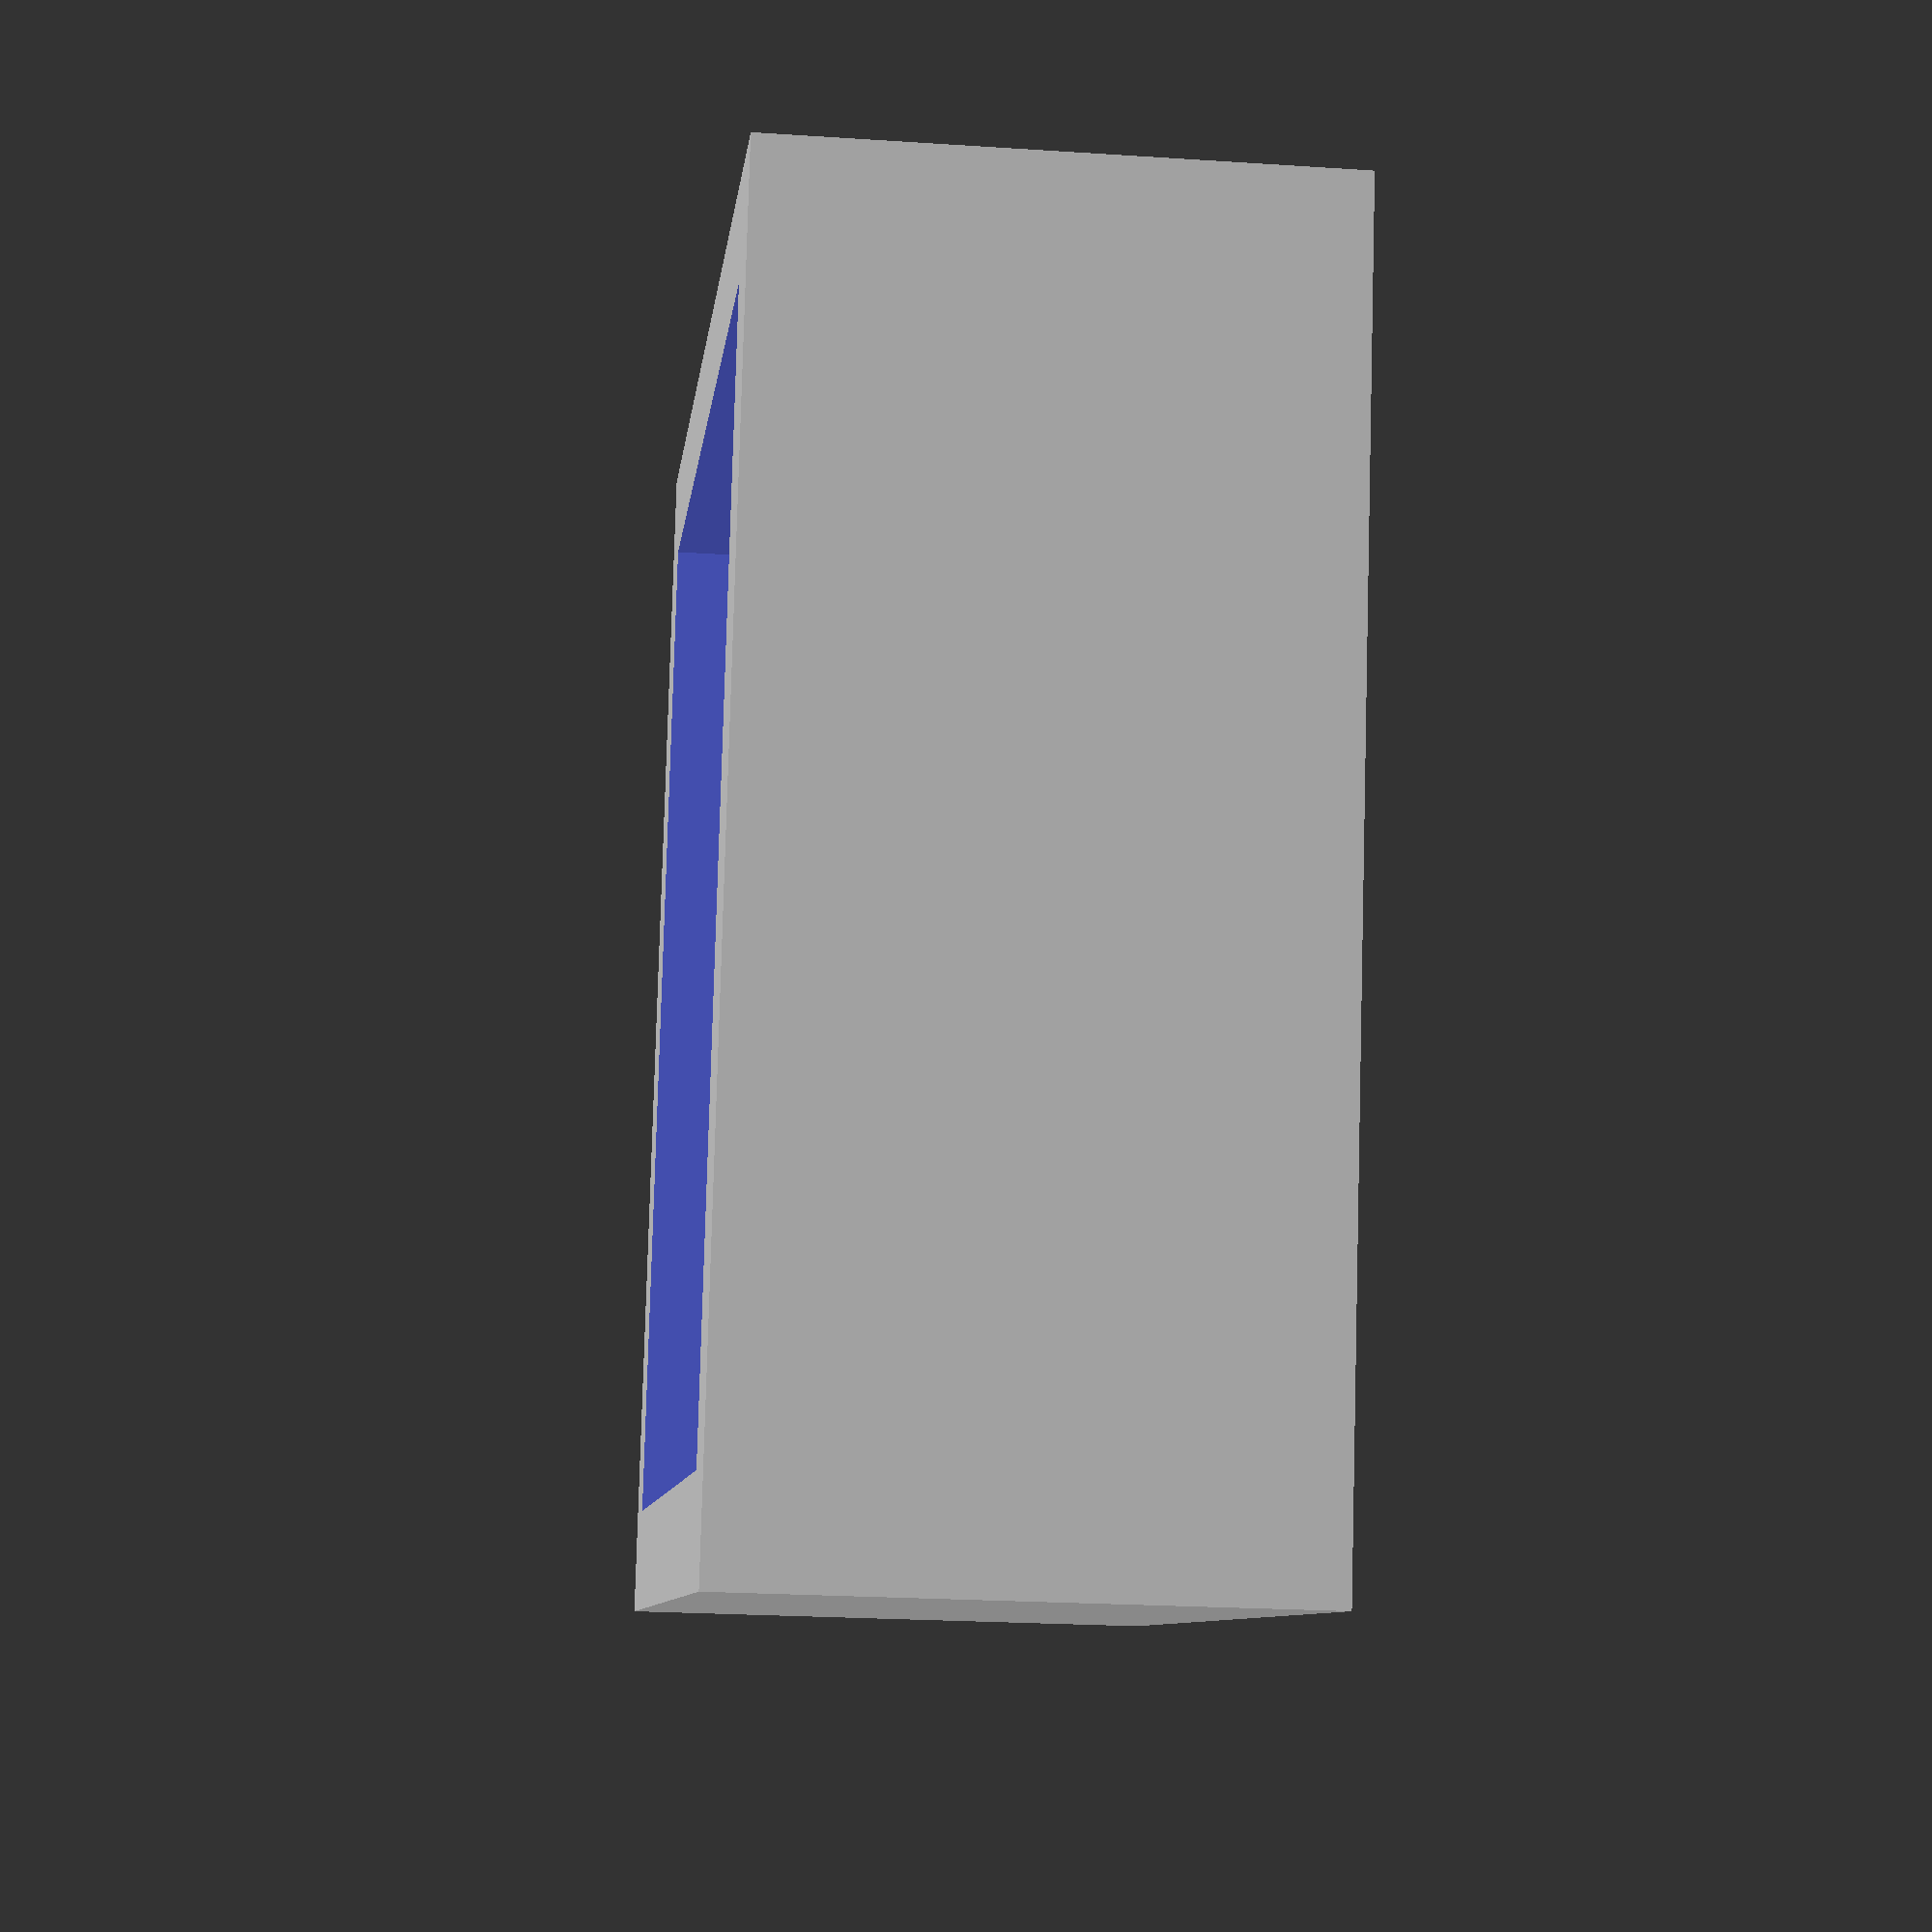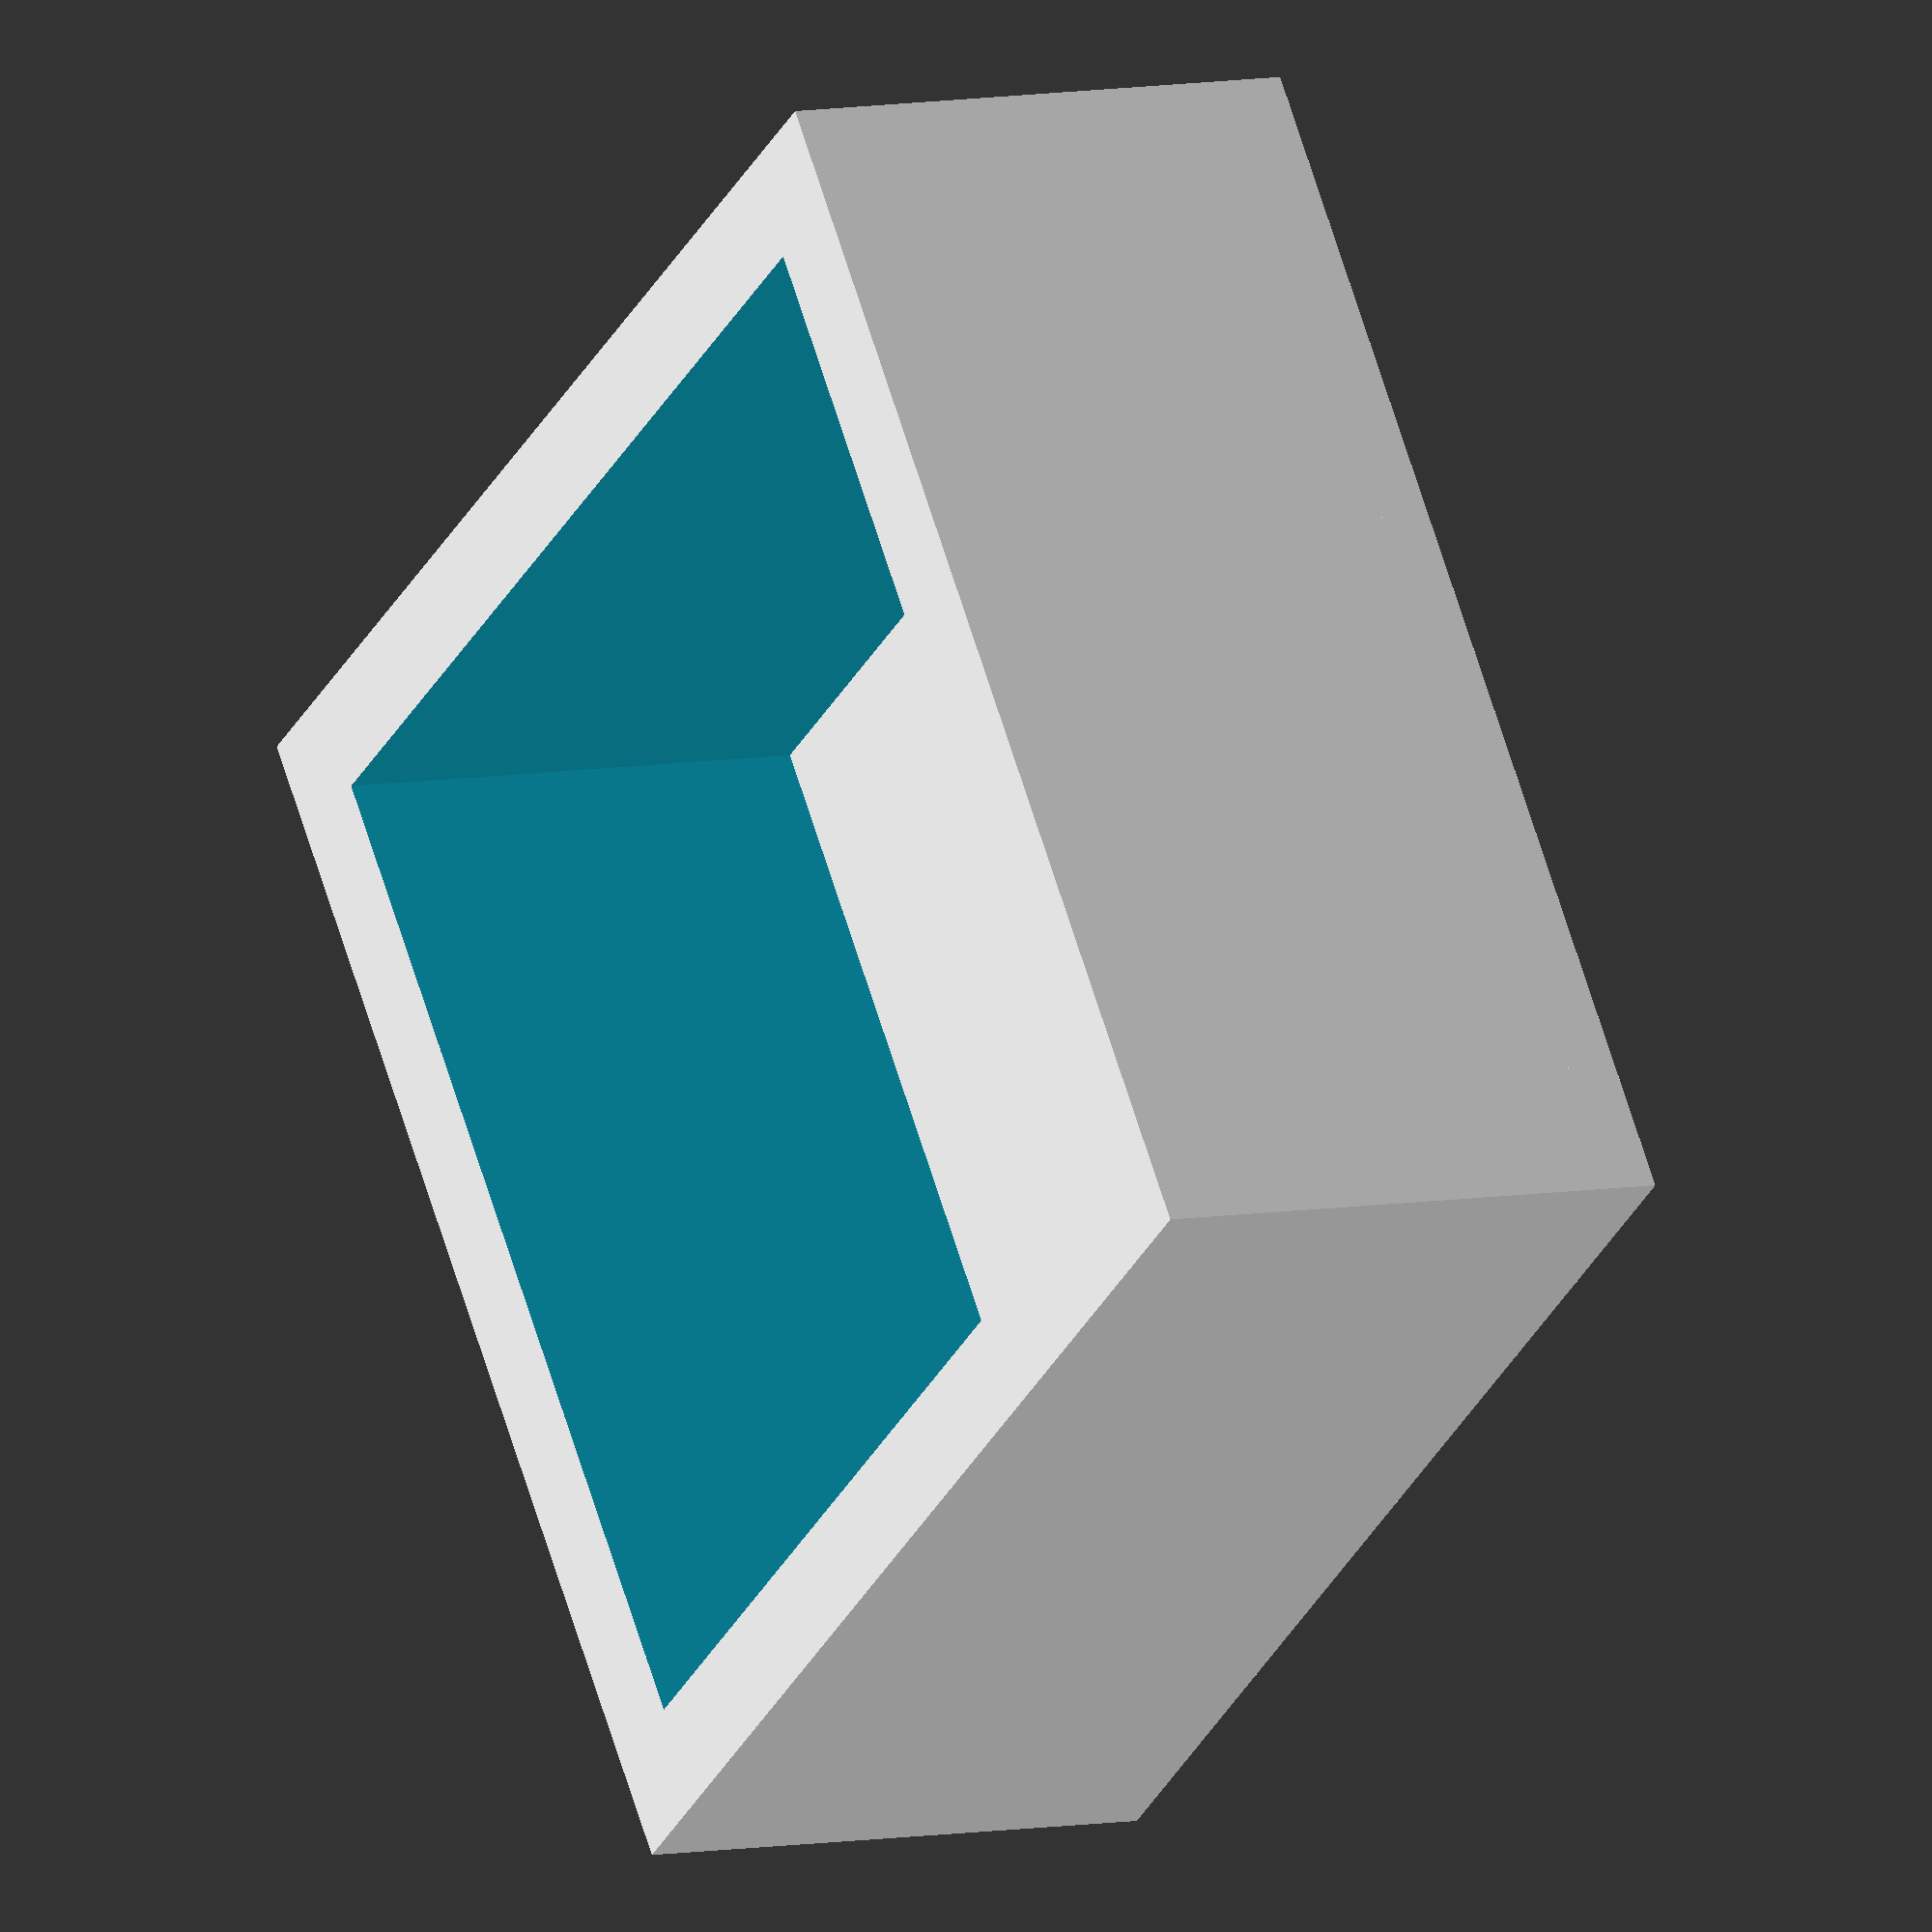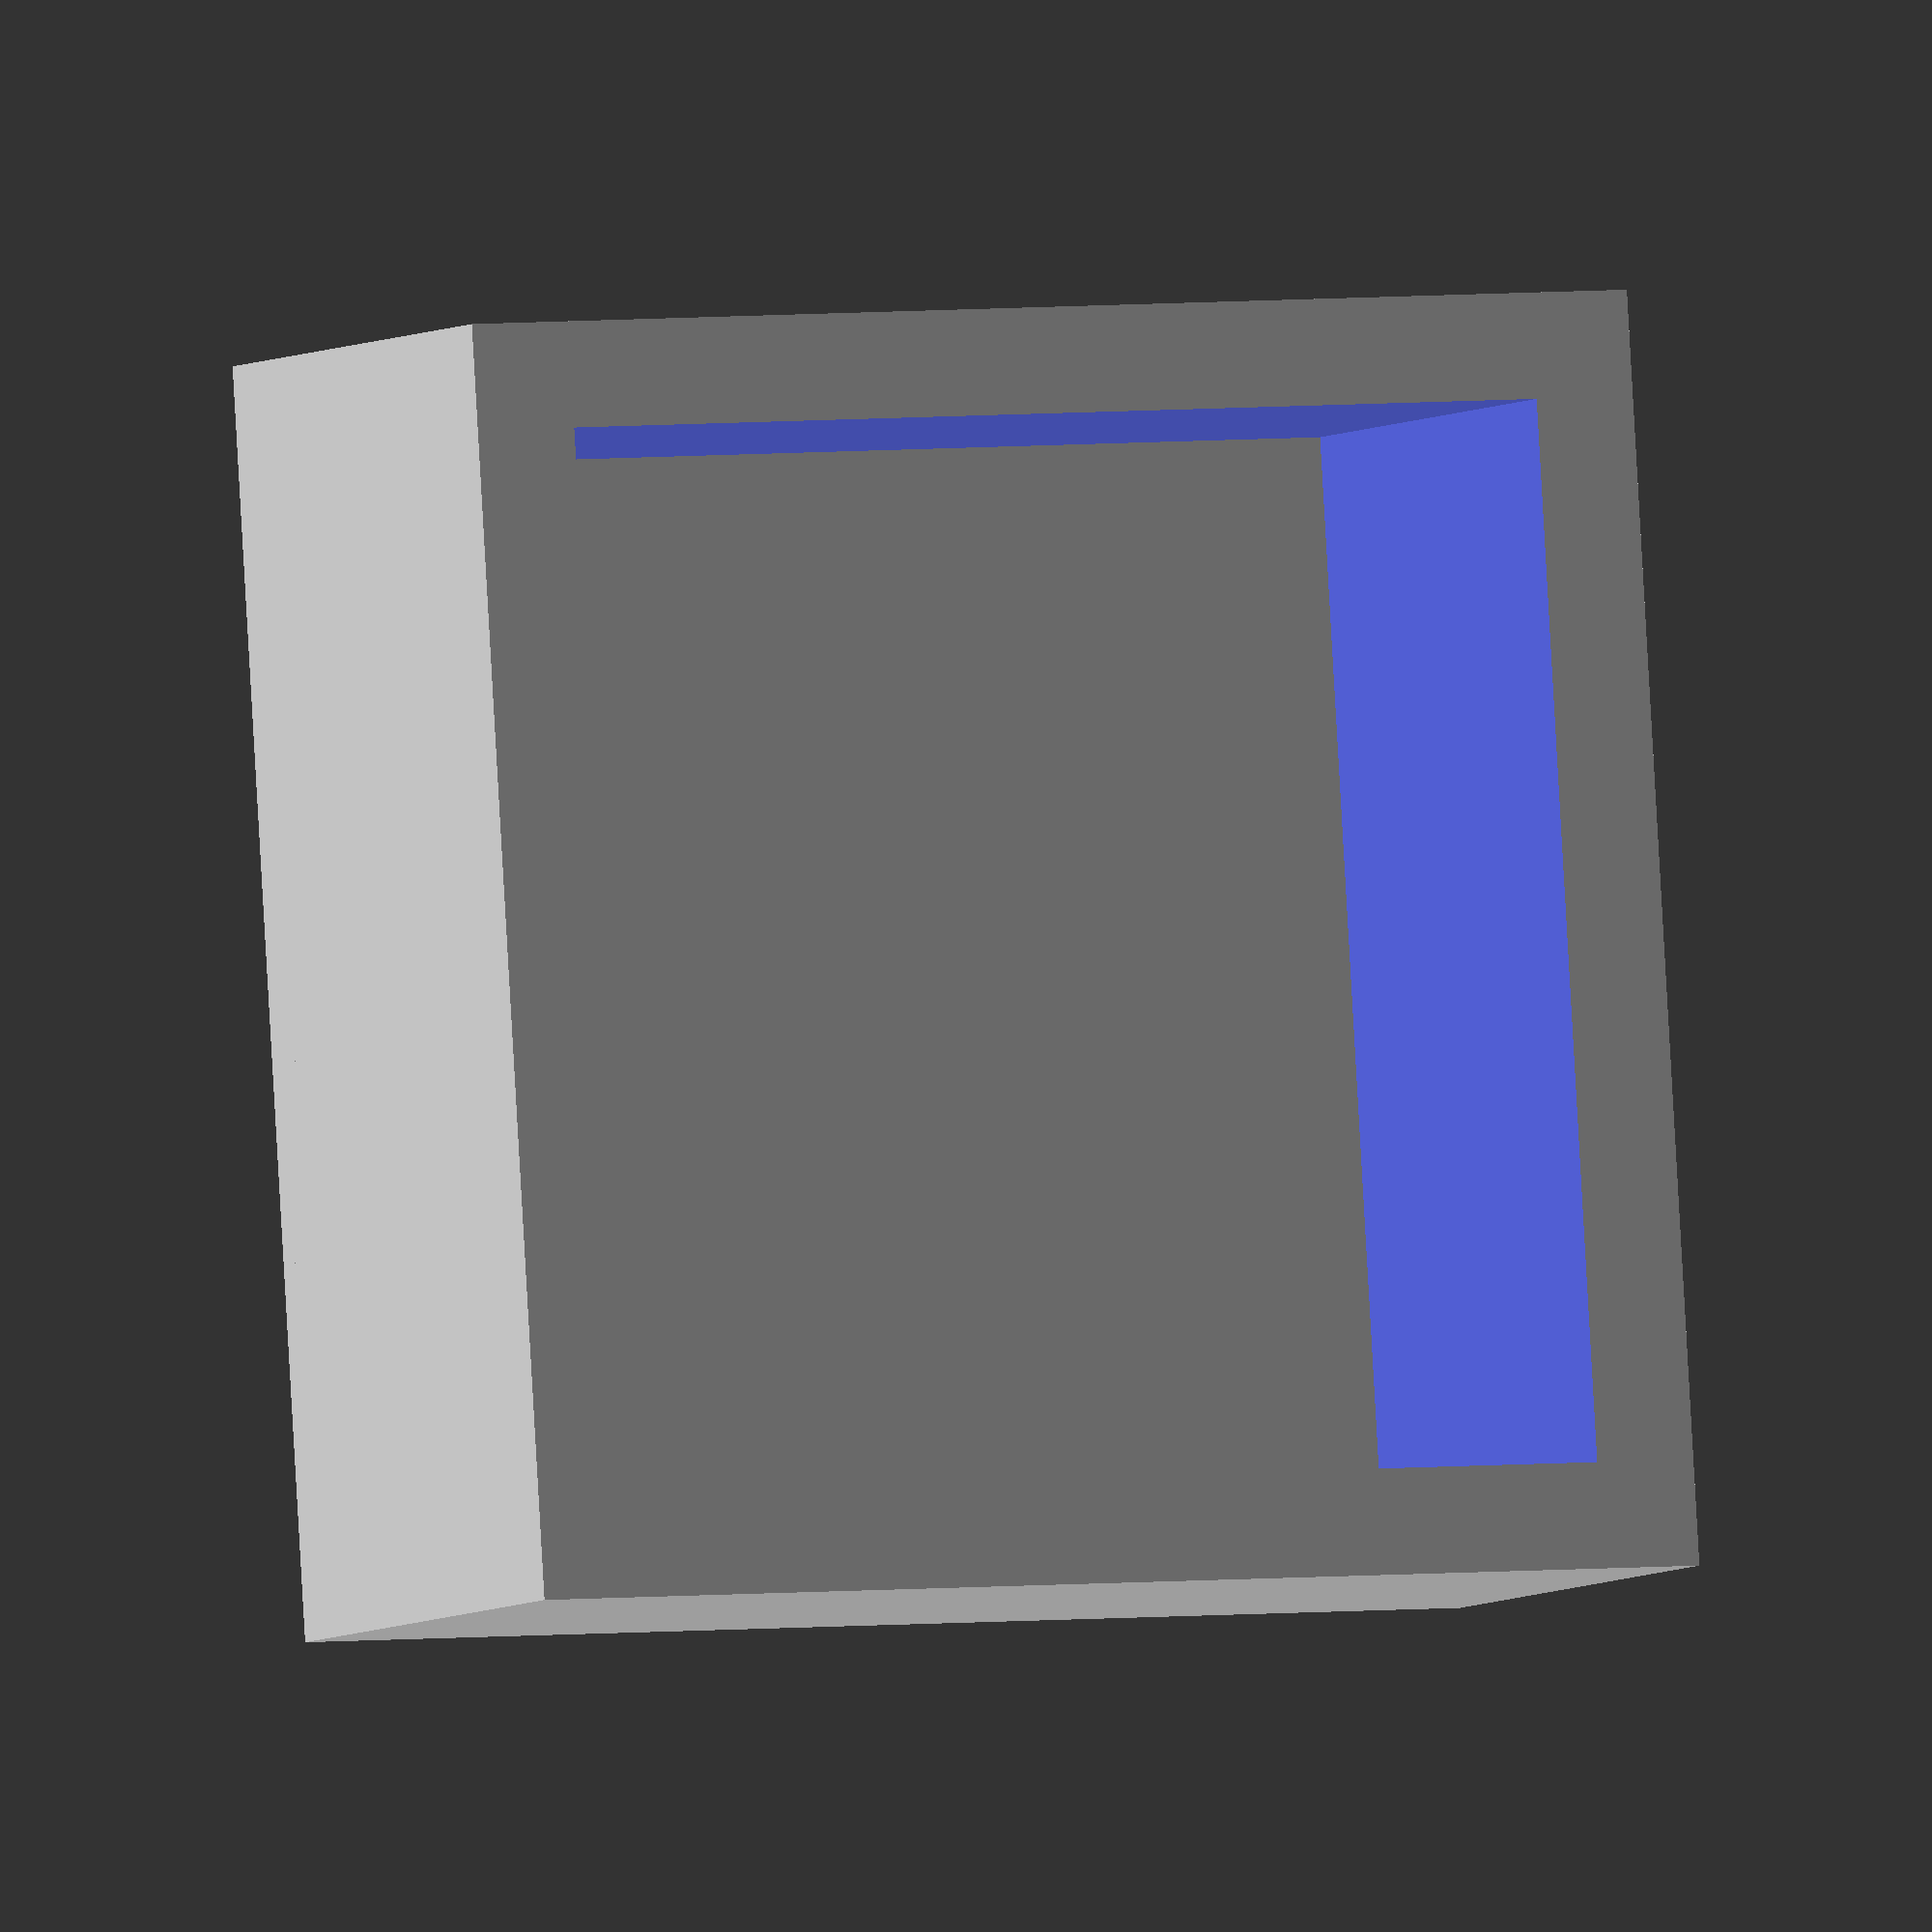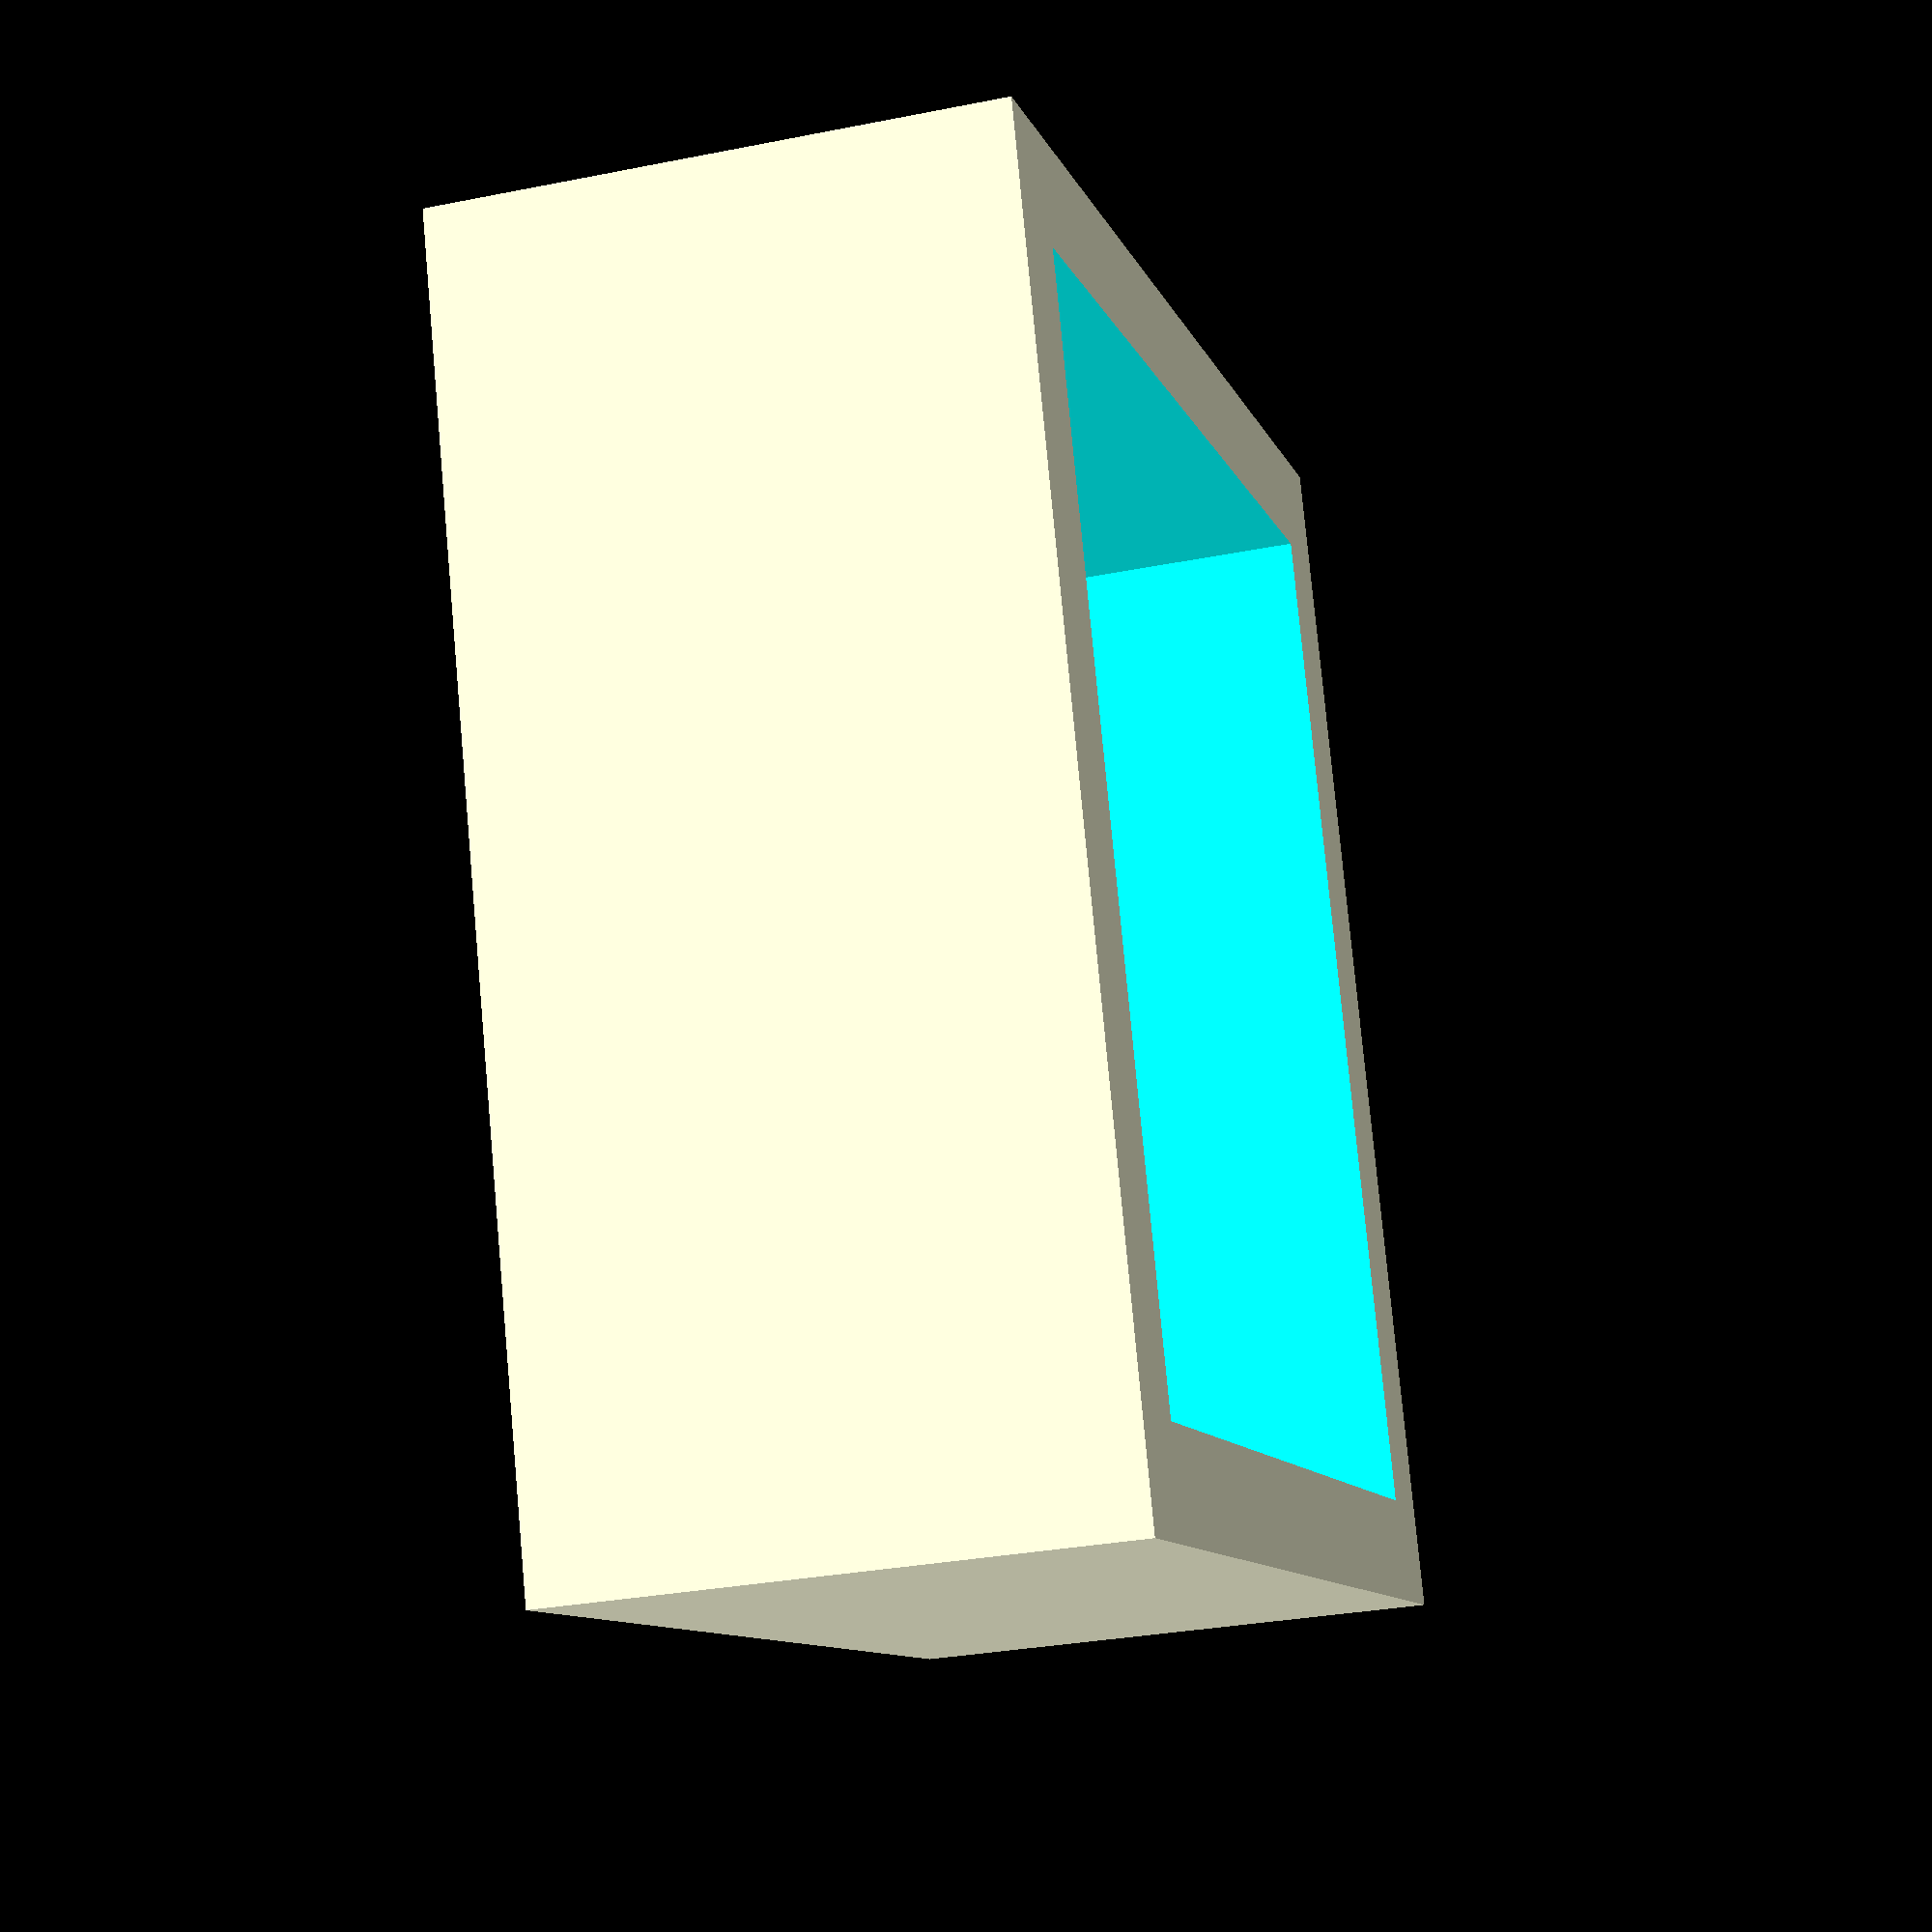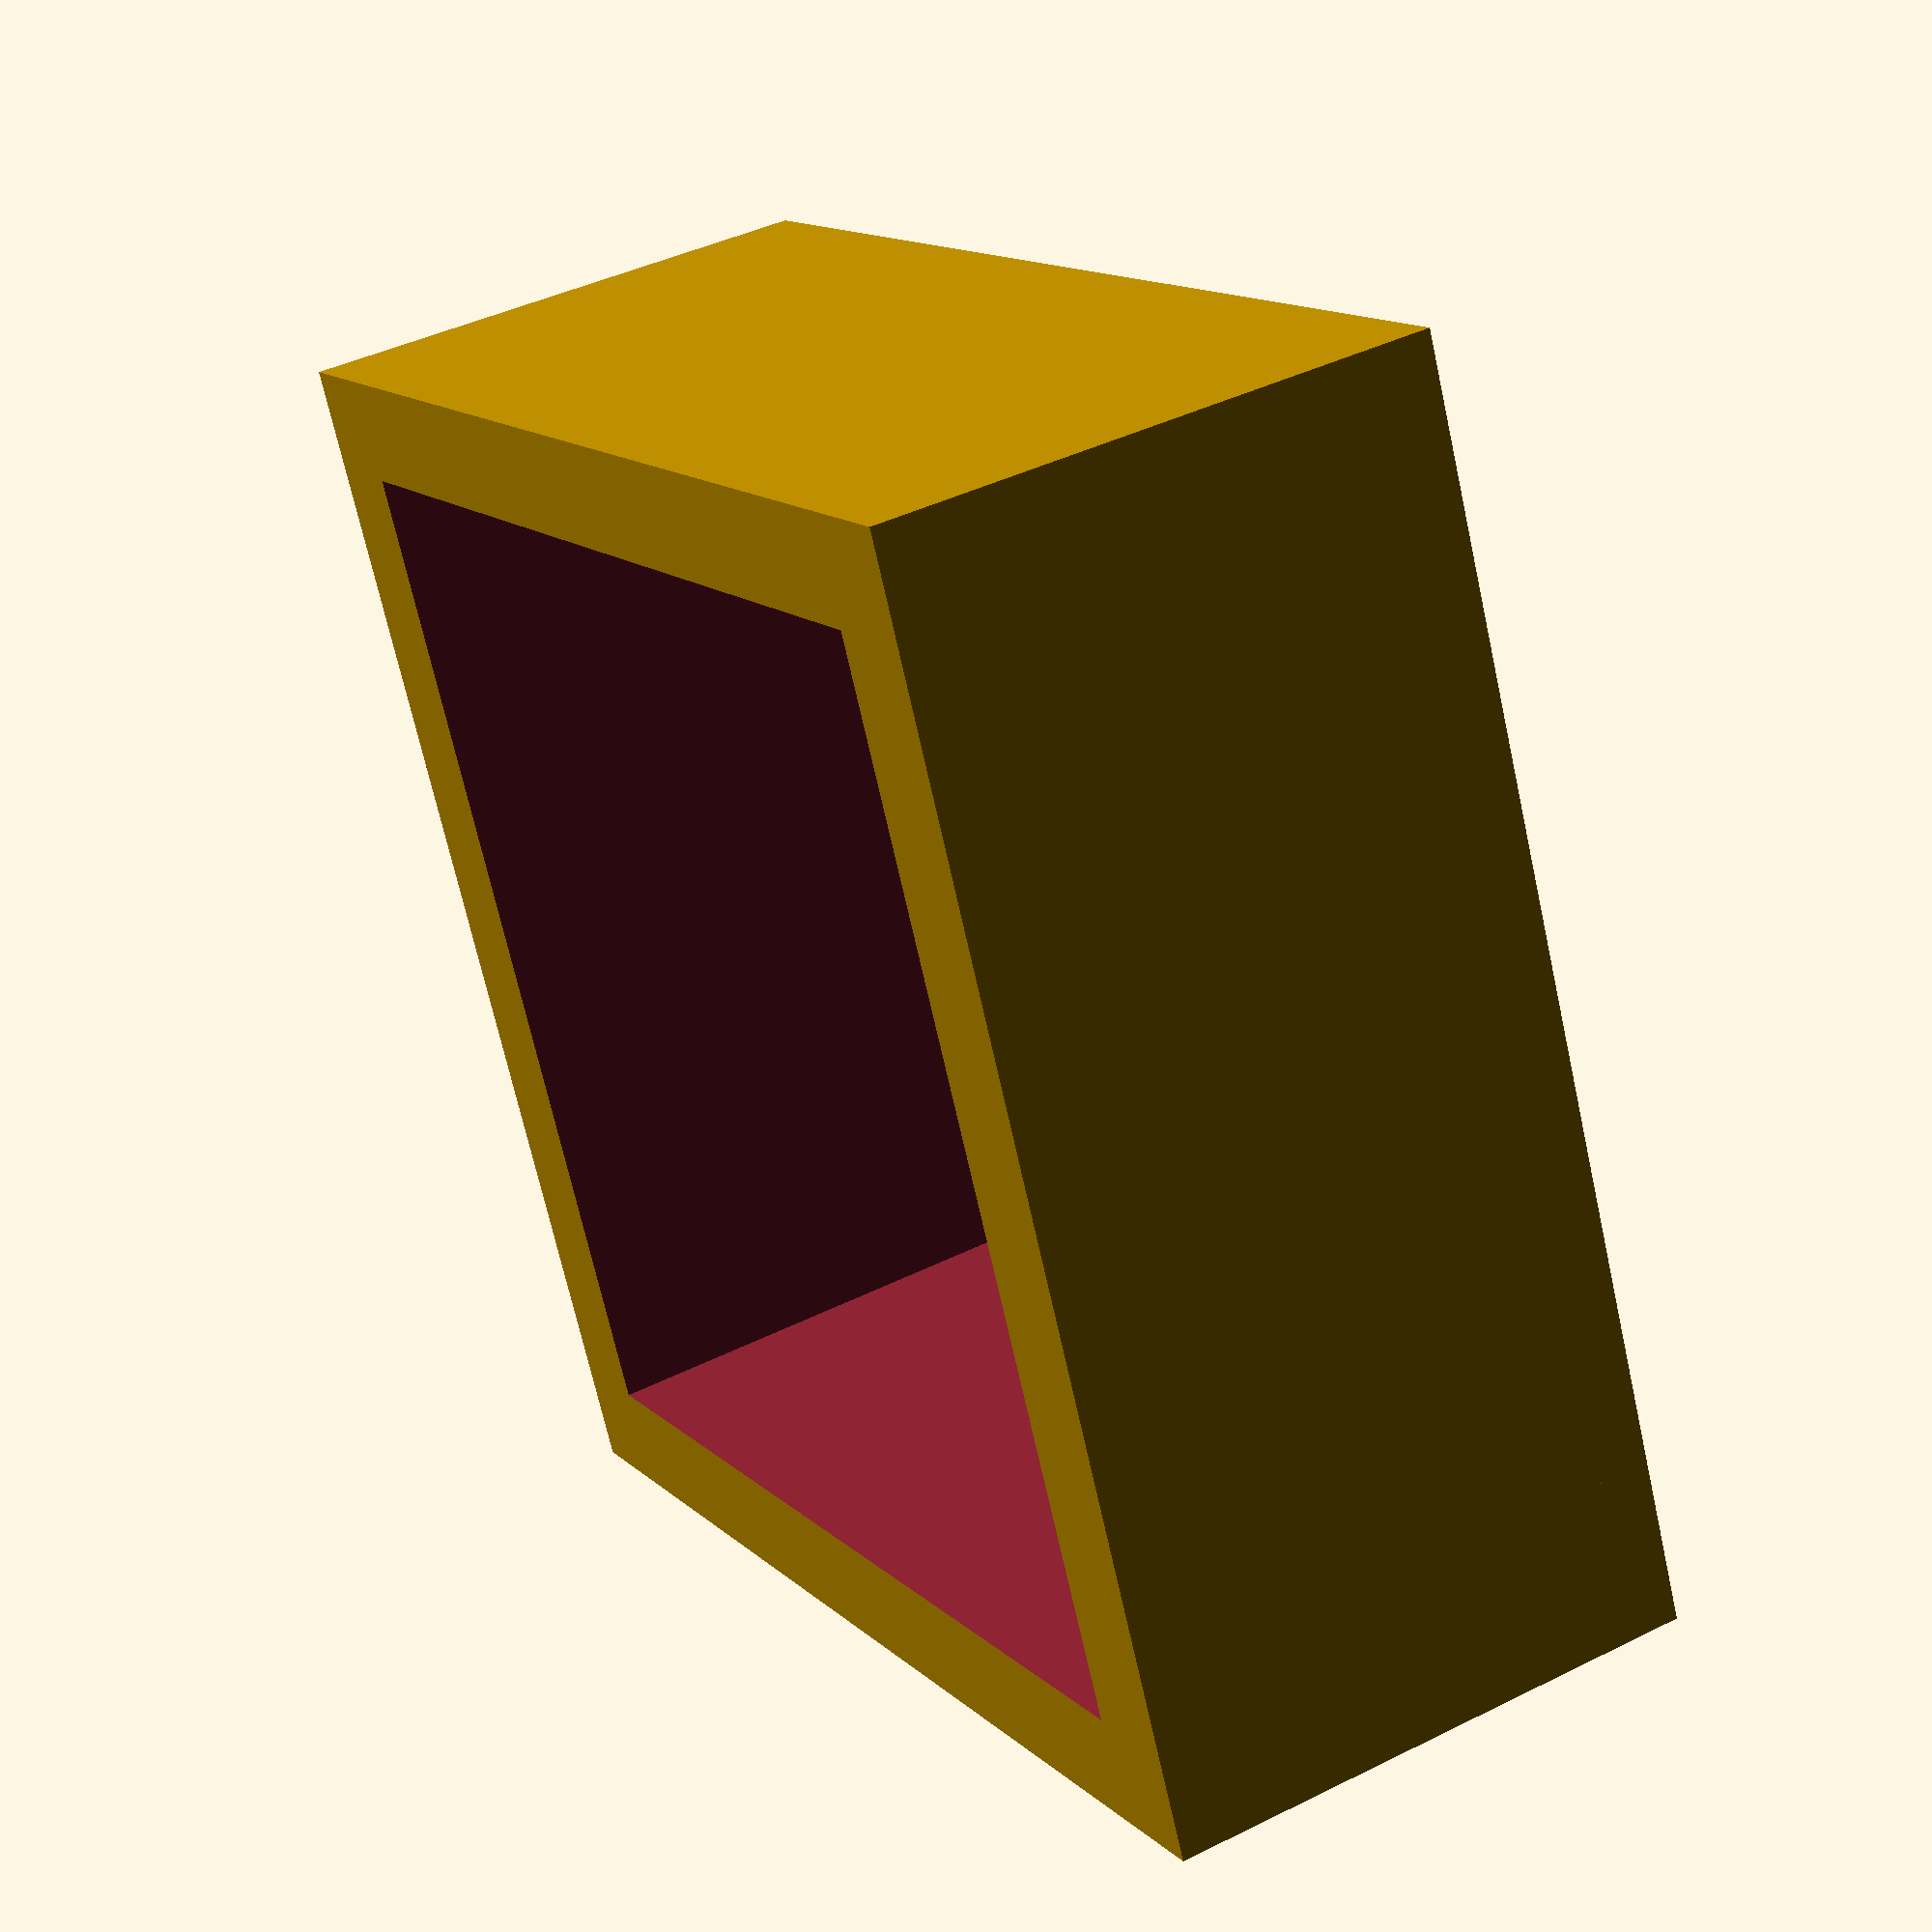
<openscad>
size = 32;//block=32 //item=8



//cube([size*0.8,size*0.8,size*0.8],center=true);
cube([size * 1.2, size * 1.2, size * 0.05], center = true);
translate([0, 0, -size * 0.25]) {
  difference() {
    cube([size * 1.2, size * 1.2, size * 0.5], center = true);
    union() {
      translate([0, 0, -size * 0.01]) {
        cube([size * 1.0, size * 1.0, size * 0.5], center = true);
      }
      ;//translate
    }
    ;//union

  }
  ;//difference
}
;//translate

</openscad>
<views>
elev=202.6 azim=255.8 roll=276.5 proj=p view=wireframe
elev=173.0 azim=125.9 roll=300.0 proj=o view=solid
elev=4.8 azim=93.6 roll=154.7 proj=o view=wireframe
elev=29.9 azim=19.1 roll=106.3 proj=p view=wireframe
elev=138.3 azim=204.8 roll=301.0 proj=p view=solid
</views>
